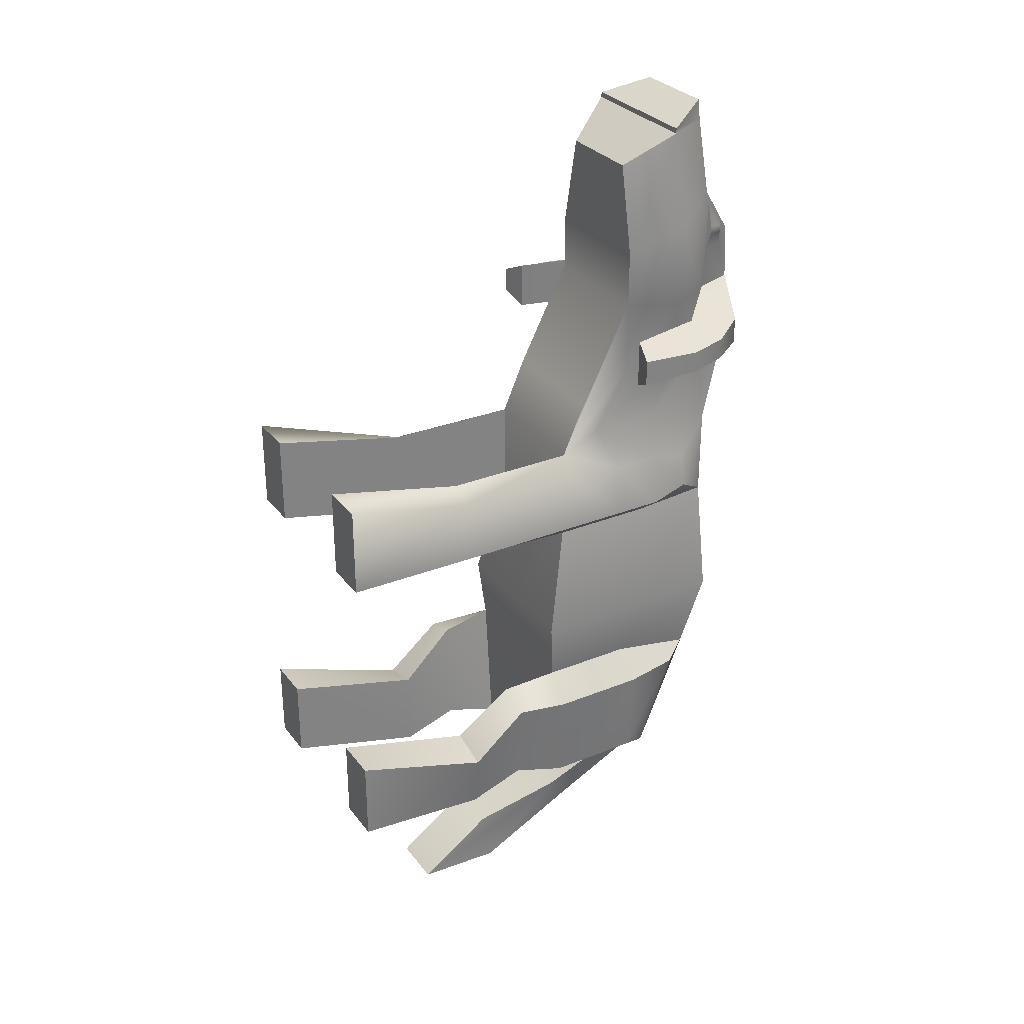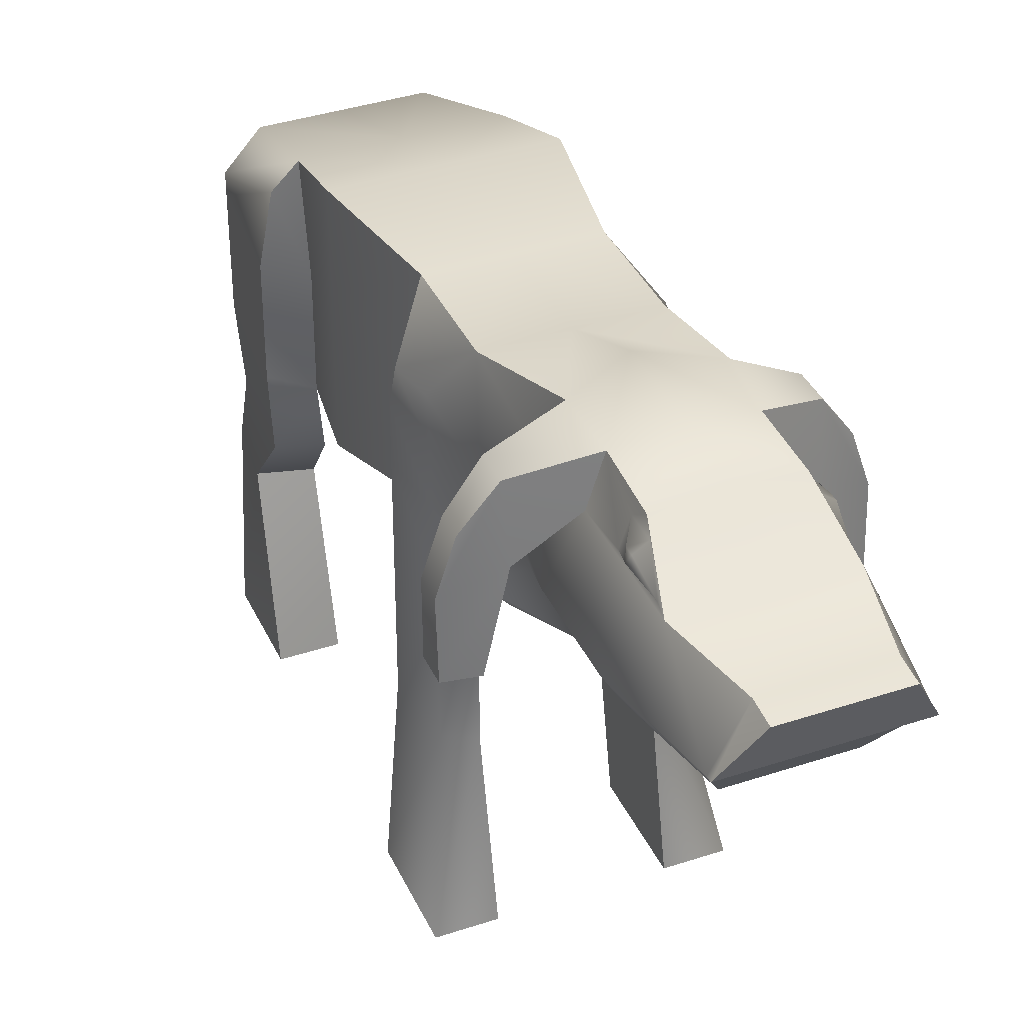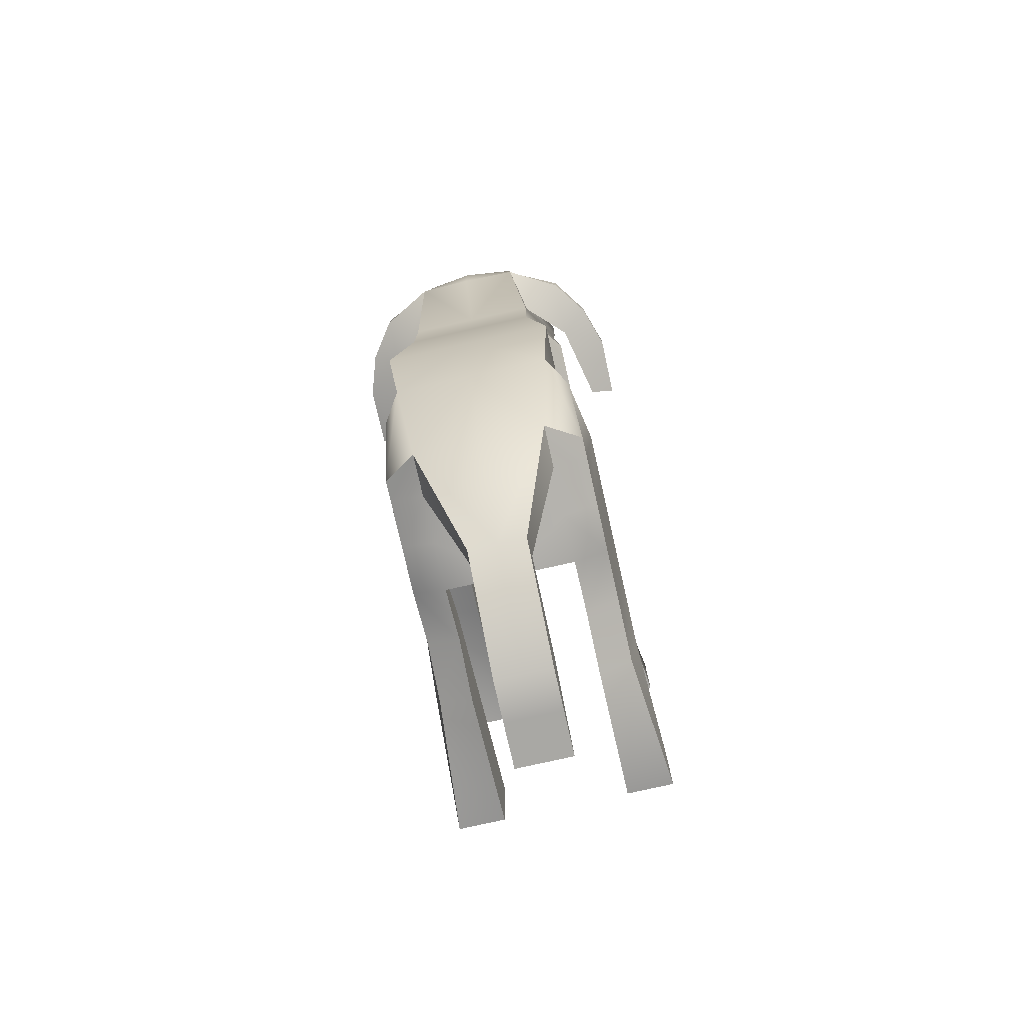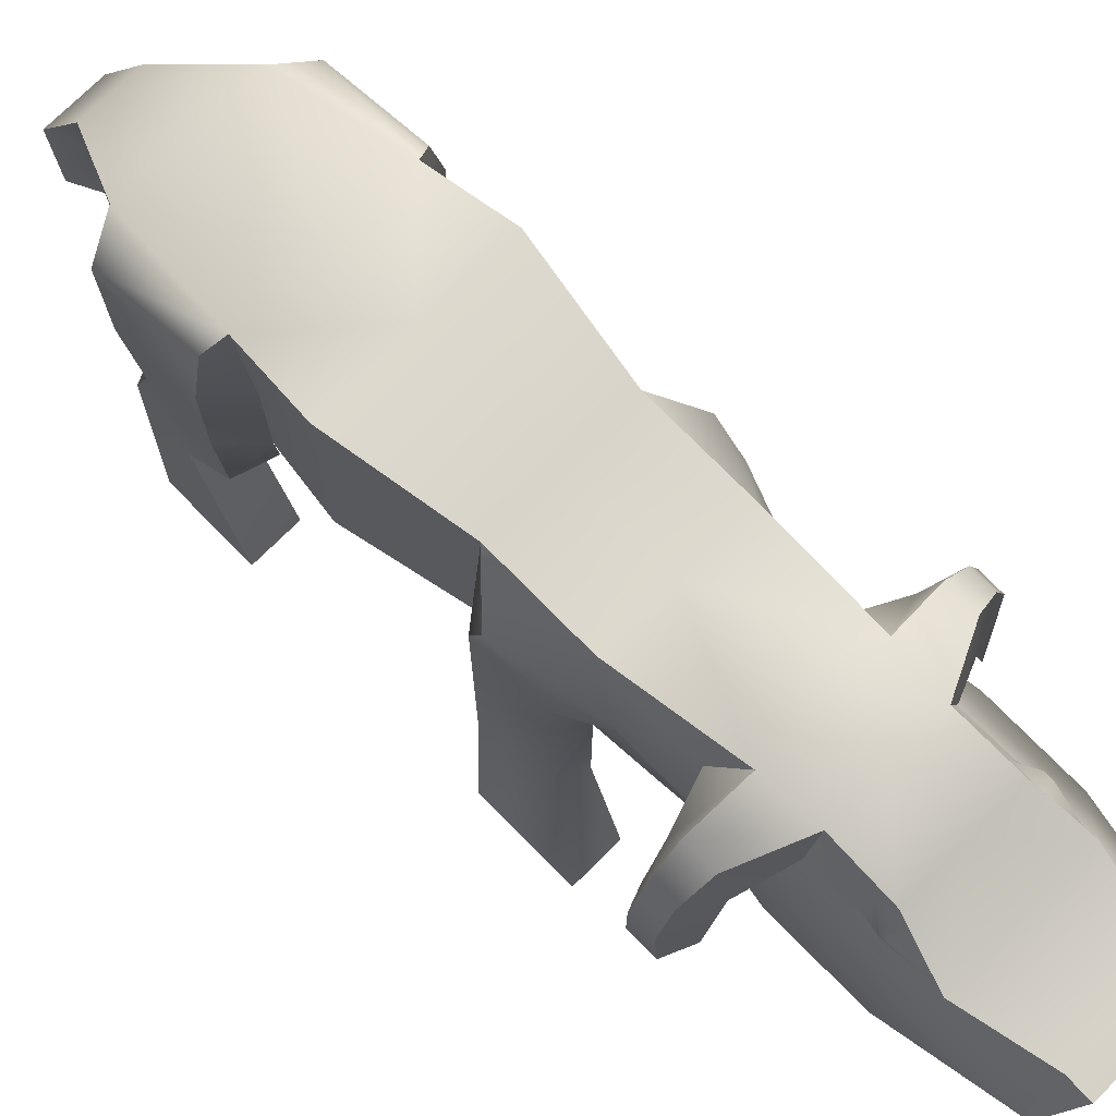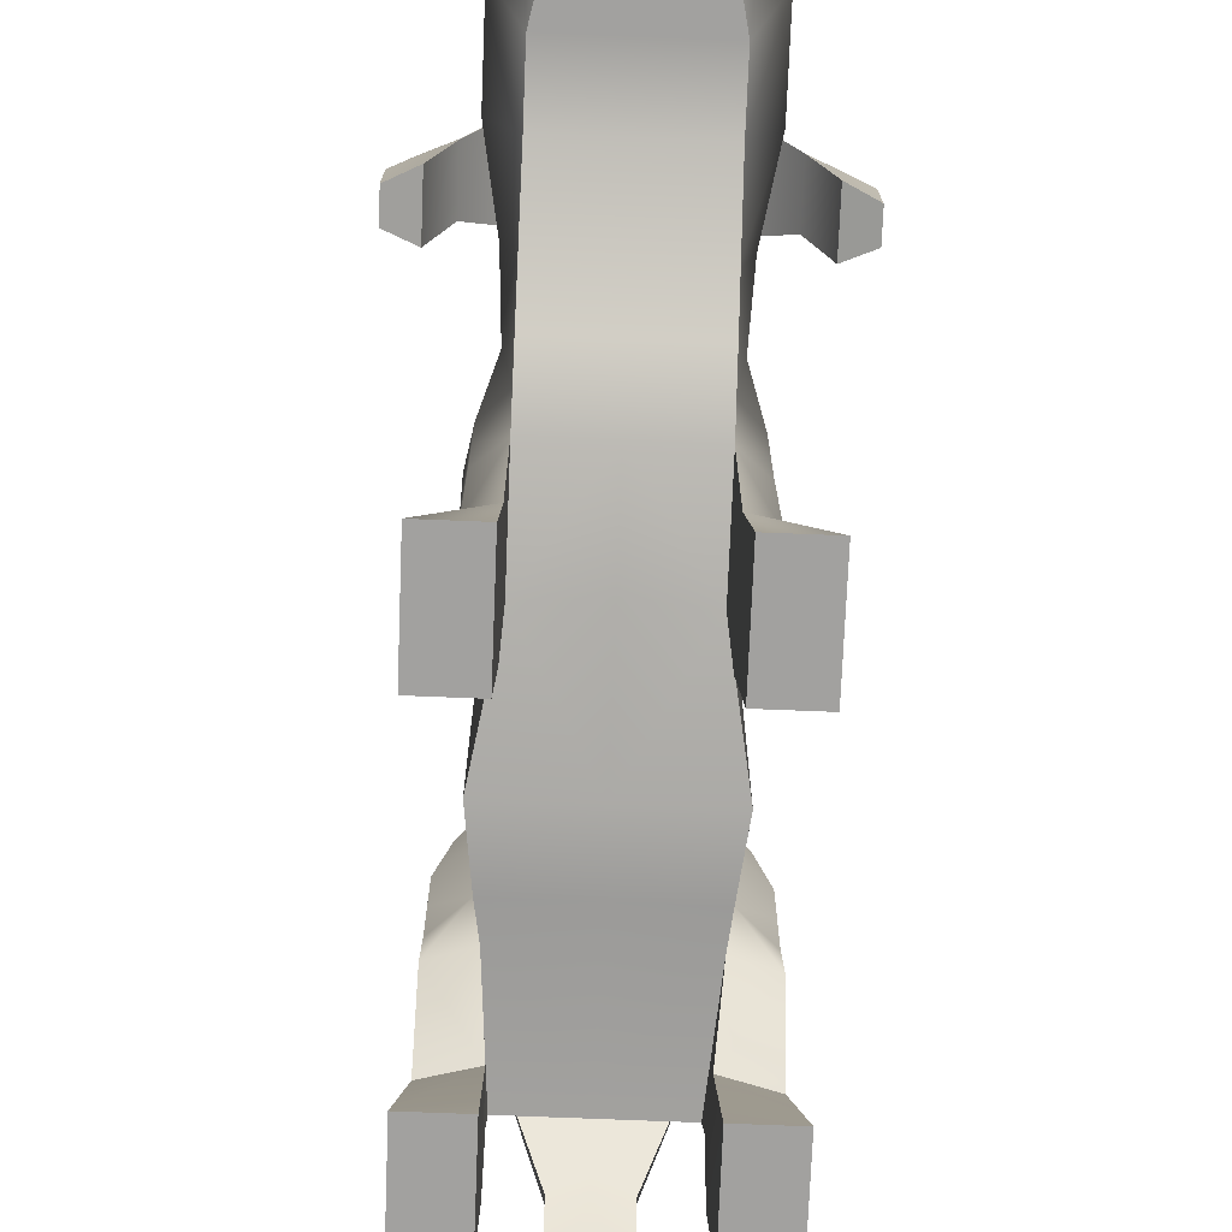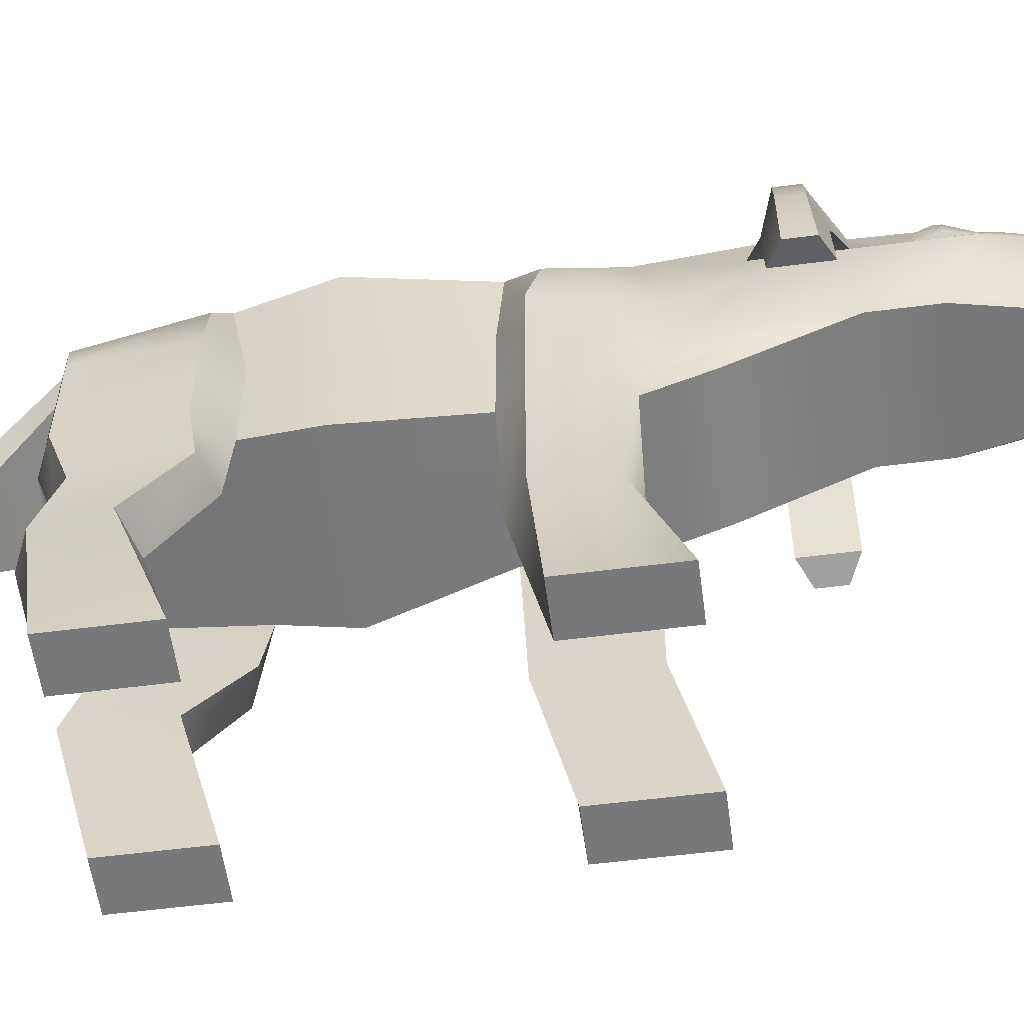
<metadata>
{"format":"obj","ext":"obj","renderer":"f3d","projection":"perspective","resolution":1024,"background":"white","views":[{"elev":30.2,"azim":59.5,"up":"+Z"},{"elev":37.9,"azim":-22.9,"up":"+Y"},{"elev":-77.4,"azim":-167.3,"up":"+Z"},{"elev":75.2,"azim":-44.6,"up":"+Y"},{"elev":-72.2,"azim":-2.3,"up":"+Y"},{"elev":-57.3,"azim":-82.4,"up":"+Y"}]}
</metadata>
<code>
v  -218.8 1737 1968
v  -310.6 1737 1524
v  0 1737 1524
v  0 1737 1968
v  -218.8 2200 2130
v  0 2200 2130
v  0 2200 1765
v  -301.5 2210 1765
v  0 1969 2130
v  -342.7 1969 2130
v  -310.6 1737 874.4
v  -310.6 1737 1242
v  -434.5 1969 1242
v  -371.8 1969 874.4
v  0 1737 1242
v  -434.5 1969 1645
v  -701.5 1898 985.2
v  -701.5 1898 1092
v  -633.2 2108 1090
v  -633.2 2108 985.2
v  0 2404 1524
v  -246.8 2382 1524
v  -310.6 1474 729.4
v  -310.6 1358 463
v  0 1358 463
v  0 1474 729.4
v  -312.3 2240 1532
v  -312.3 2242 1573
v  -312.3 2297 1572
v  -312.3 2297 1534
v  0 1262 -1548
v  -310.6 1262 -1548
v  -310.6 1493 -1548
v  0 1493 -1548
v  0 2438 1242
v  -240.5 2402 1242
v  0 788.8 -2226
v  -136.1 788.8 -2226
v  -136.1 989.2 -2235
v  0 989.2 -2235
v  0 2438 874.4
v  -258.5 2421 1003
v  -310.6 2200 874.4
v  -301.5 2210 1242
v  -497.2 2009 1165
v  -497.2 2009 927.2
v  -506 2287 1116
v  -506 2287 982.9
v  -310.6 1560 555.2
v  -310.6 2255 463
v  -354.9 1890 584.2
v  0 2255 463
v  -581.7 1629 1165
v  -699.5 1598 1110
v  -699.5 1598 985.2
v  -581.7 1629 927.2
v  0 1970 2156
v  0 2187 2235
v  -218.8 2187 2235
v  -342.7 1970 2156
v  -310.6 1724 -1548
v  0 1724 -1548
v  -310.6 1358 -13.99
v  0 1358 13.78
v  -425.2 1358 367.2
v  -425.2 1633 367.2
v  -460.4 1633 105.2
v  -460.4 1358 105.2
v  -425.2 1864 367.2
v  -460.4 1864 105.2
v  -425.2 2039 325.2
v  -460.4 2041 163.5
v  0 2255 13.78
v  -310.6 2255 13.78
v  -373.2 1262 -867.8
v  0 1262 -867.8
v  -511.4 1493 -997.6
v  -471.1 1493 -1475
v  -471.1 1262 -1475
v  -511.4 1262 -997.6
v  -511.4 1724 -997.6
v  -471.1 1724 -1475
v  -457.7 2008 -997.6
v  -471.1 1818 -1475
v  0 2141 -944.5
v  0 1925 -1548
v  -310.6 1925 -1548
v  -373.2 2141 -944.5
v  -408.8 1234 -559.9
v  0 1234 -559.9
v  -310.6 1633 -13.99
v  -408.8 1633 -559.9
v  -310.6 1864 -13.99
v  -408.8 1864 -559.9
v  -408.8 2255 -559.9
v  0 2255 -559.9
v  -310.6 7.037 165.5
v  -310.6 7.037 614.8
v  -539.3 7.037 614.8
v  -539.3 7.037 165.5
v  -310.6 7.037 -1362
v  -310.6 7.037 -947.4
v  -539.3 7.037 -947.4
v  -539.3 7.037 -1362
v  -373.2 1493 -867.8
v  -373.2 1724 -867.8
v  -310.6 704.3 463
v  -310.6 704.3 13.78
v  -425.2 704.3 401.5
v  -460.4 704.3 105.2
v  -341.9 982.9 -900.2
v  -310.6 982.9 -1454
v  -511.4 982.9 -953.4
v  -471.1 982.9 -1381
v  -310.6 704.3 -1548
v  -310.6 704.3 -1134
v  -511.4 704.3 -1187
v  -471.1 704.3 -1475
v  -136.1 1412 -1874
v  0 1412 -1874
v  -136.1 1523 -1963
v  0 1523 -1963
v  0 943.8 -1953
v  -136.1 943.8 -1953
v  -136.1 566.8 -2217
v  0 566.8 -2217
v  -261.1 2337 1578
v  -295.5 2229 1706
v  -261.1 2337 1458
v  -296.7 2225 1455
v  218.8 1737 1968
v  310.6 1737 1524
v  218.8 2200 2130
v  301.5 2210 1765
v  342.7 1969 2130
v  310.6 1737 874.4
v  371.8 1969 874.4
v  434.5 1969 1242
v  310.6 1737 1242
v  434.5 1969 1645
v  701.5 1898 985.2
v  633.2 2108 985.2
v  633.2 2108 1090
v  701.5 1898 1092
v  246.8 2382 1524
v  310.6 1474 729.4
v  310.6 1358 463
v  312.3 2240 1532
v  312.3 2297 1534
v  312.3 2297 1572
v  312.3 2242 1573
v  310.6 1493 -1548
v  310.6 1262 -1548
v  240.5 2402 1242
v  136.1 989.2 -2235
v  136.1 788.8 -2226
v  258.5 2421 1003
v  310.6 2200 874.4
v  497.2 2009 927.2
v  497.2 2009 1165
v  301.5 2210 1242
v  506 2287 1116
v  506 2287 982.9
v  310.6 1560 555.2
v  354.9 1890 584.2
v  310.6 2255 463
v  581.7 1629 1165
v  581.7 1629 927.2
v  699.5 1598 985.2
v  699.5 1598 1110
v  342.7 1970 2156
v  218.8 2187 2235
v  310.6 1724 -1548
v  310.6 1358 -13.99
v  425.2 1358 367.2
v  460.4 1358 105.2
v  460.4 1633 105.2
v  425.2 1633 367.2
v  460.4 1864 105.2
v  425.2 1864 367.2
v  460.4 2041 163.5
v  425.2 2039 325.2
v  310.6 2255 13.78
v  373.2 1262 -867.8
v  511.4 1493 -997.6
v  511.4 1262 -997.6
v  471.1 1262 -1475
v  471.1 1493 -1475
v  511.4 1724 -997.6
v  471.1 1724 -1475
v  457.7 2008 -997.6
v  471.1 1818 -1475
v  373.2 2141 -944.5
v  310.6 1925 -1548
v  408.8 1234 -559.9
v  310.6 1633 -13.99
v  408.8 1633 -559.9
v  310.6 1864 -13.99
v  408.8 1864 -559.9
v  408.8 2255 -559.9
v  310.6 7.037 165.5
v  539.3 7.037 165.5
v  539.3 7.037 614.8
v  310.6 7.037 614.8
v  310.6 7.037 -1362
v  539.3 7.037 -1362
v  539.3 7.037 -947.4
v  310.6 7.037 -947.4
v  373.2 1493 -867.8
v  373.2 1724 -867.8
v  310.6 704.3 13.78
v  310.6 704.3 463
v  425.2 704.3 401.5
v  460.4 704.3 105.2
v  310.6 982.9 -1454
v  341.9 982.9 -900.2
v  511.4 982.9 -953.4
v  471.1 982.9 -1381
v  310.6 704.3 -1548
v  310.6 704.3 -1134
v  511.4 704.3 -1187
v  471.1 704.3 -1475
v  136.1 1412 -1874
v  136.1 1523 -1963
v  136.1 566.8 -2217
v  136.1 943.8 -1953
v  295.5 2229 1706
v  261.1 2337 1578
v  261.1 2337 1458
v  296.7 2225 1455
g Dog
f 1 2 3 4
f 5 6 7 8
f 1 4 9 10
f 11 12 13 14
f 2 12 15 3
f 2 1 10 16
f 17 18 19 20
f 8 7 21 22
f 12 2 16 13
f 23 24 25 26
f 27 28 29 30
f 31 32 33 34
f 35 36 22 21
f 37 38 39 40
f 41 42 36 35
f 43 44 45 46
f 44 36 47 45
f 36 42 48 47
f 42 43 46 48
f 11 14 49 24
f 43 42 50 51
f 42 41 52 50
f 15 12 23 26
f 12 11 24 23
f 53 54 55 56
f 47 19 18 45
f 48 20 19 47
f 46 17 20 48
f 18 17 55 54
f 17 46 56 55
f 46 45 53 56
f 45 18 54 53
f 57 58 59 60
f 13 44 43 14
f 10 5 8 16
f 16 8 44 13
f 33 61 62 34
f 14 43 51 49
f 6 5 59 58
f 5 10 60 59
f 10 9 57 60
f 25 24 63 64
f 65 66 67 68
f 66 69 70 67
f 69 71 72 70
f 50 52 73 74
f 75 32 31 76
f 77 78 79 80
f 81 82 78 77
f 83 84 82 81
f 85 86 87 88
f 63 89 90 64
f 91 92 89 63
f 93 94 92 91
f 74 95 94 93
f 73 96 95 74
f 24 49 66 65
f 49 51 69 66
f 51 50 71 69
f 50 74 72 71
f 74 93 70 72
f 93 91 67 70
f 91 63 68 67
f 97 98 99 100
f 33 32 79 78
f 101 102 103 104
f 75 105 77 80
f 105 106 81 77
f 106 88 83 81
f 88 87 84 83
f 87 61 82 84
f 61 33 78 82
f 63 24 107 108
f 24 65 109 107
f 65 68 110 109
f 68 63 108 110
f 32 75 111 112
f 75 80 113 111
f 80 79 114 113
f 79 32 112 114
f 108 107 98 97
f 107 109 99 98
f 109 110 100 99
f 110 108 97 100
f 115 116 102 101
f 116 117 103 102
f 117 118 104 103
f 118 115 101 104
f 89 75 76 90
f 92 105 75 89
f 94 106 105 92
f 95 88 106 94
f 96 85 88 95
f 62 61 119 120
f 61 87 121 119
f 87 86 122 121
f 123 124 125 126
f 119 121 39 38
f 121 122 40 39
f 120 119 124 123
f 119 38 125 124
f 38 37 126 125
f 8 22 127 128
f 22 36 129 127
f 36 44 130 129
f 44 8 128 130
f 128 127 29 28
f 127 129 30 29
f 129 130 27 30
f 130 128 28 27
f 111 116 115 112
f 113 117 116 111
f 114 118 117 113
f 112 115 118 114
f 131 4 3 132
f 133 134 7 6
f 131 135 9 4
f 136 137 138 139
f 132 3 15 139
f 132 140 135 131
f 141 142 143 144
f 134 145 21 7
f 139 138 140 132
f 146 26 25 147
f 148 149 150 151
f 31 34 152 153
f 35 21 145 154
f 37 40 155 156
f 41 35 154 157
f 158 159 160 161
f 161 160 162 154
f 154 162 163 157
f 157 163 159 158
f 136 147 164 137
f 158 165 166 157
f 157 166 52 41
f 15 26 146 139
f 139 146 147 136
f 167 168 169 170
f 162 160 144 143
f 163 162 143 142
f 159 163 142 141
f 144 170 169 141
f 141 169 168 159
f 159 168 167 160
f 160 167 170 144
f 57 171 172 58
f 138 137 158 161
f 135 140 134 133
f 140 138 161 134
f 152 34 62 173
f 137 164 165 158
f 6 58 172 133
f 133 172 171 135
f 135 171 57 9
f 25 64 174 147
f 175 176 177 178
f 178 177 179 180
f 180 179 181 182
f 166 183 73 52
f 184 76 31 153
f 185 186 187 188
f 189 185 188 190
f 191 189 190 192
f 85 193 194 86
f 174 64 90 195
f 196 174 195 197
f 198 196 197 199
f 183 198 199 200
f 73 183 200 96
f 147 175 178 164
f 164 178 180 165
f 165 180 182 166
f 166 182 181 183
f 183 181 179 198
f 198 179 177 196
f 196 177 176 174
f 201 202 203 204
f 152 188 187 153
f 205 206 207 208
f 184 186 185 209
f 209 185 189 210
f 210 189 191 193
f 193 191 192 194
f 194 192 190 173
f 173 190 188 152
f 174 211 212 147
f 147 212 213 175
f 175 213 214 176
f 176 214 211 174
f 153 215 216 184
f 184 216 217 186
f 186 217 218 187
f 187 218 215 153
f 211 201 204 212
f 212 204 203 213
f 213 203 202 214
f 214 202 201 211
f 219 205 208 220
f 220 208 207 221
f 221 207 206 222
f 222 206 205 219
f 195 90 76 184
f 197 195 184 209
f 199 197 209 210
f 200 199 210 193
f 96 200 193 85
f 62 120 223 173
f 173 223 224 194
f 194 224 122 86
f 123 126 225 226
f 223 156 155 224
f 224 155 40 122
f 120 123 226 223
f 223 226 225 156
f 156 225 126 37
f 134 227 228 145
f 145 228 229 154
f 154 229 230 161
f 161 230 227 134
f 227 151 150 228
f 228 150 149 229
f 229 149 148 230
f 230 148 151 227
f 216 215 219 220
f 217 216 220 221
f 218 217 221 222
f 215 218 222 219

</code>
